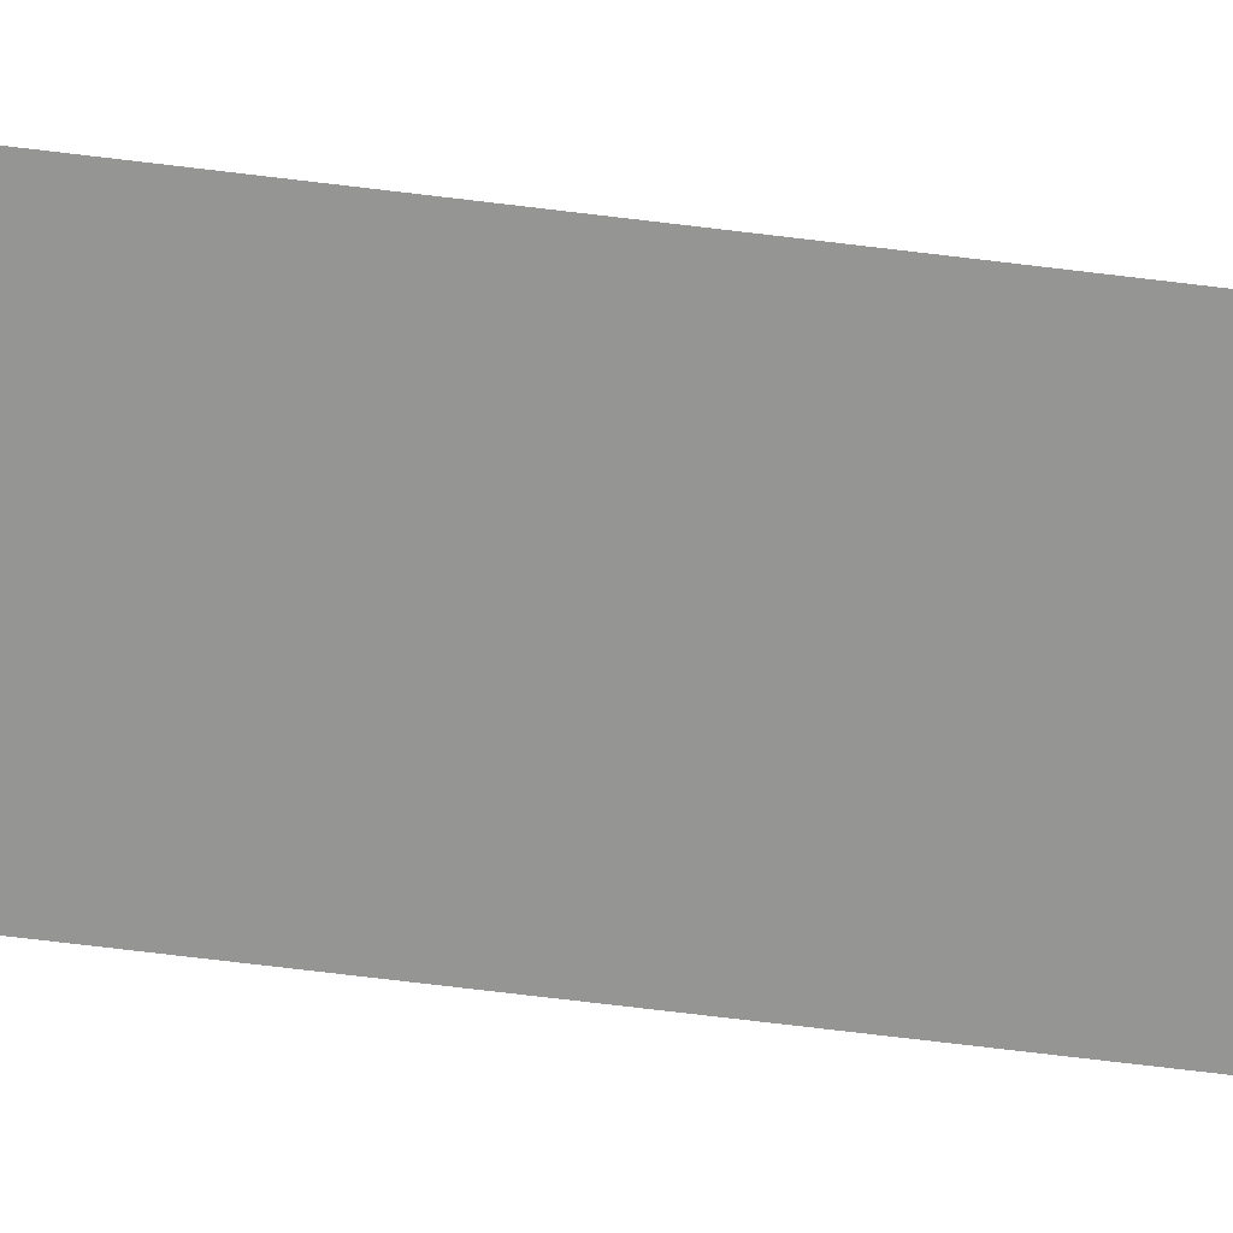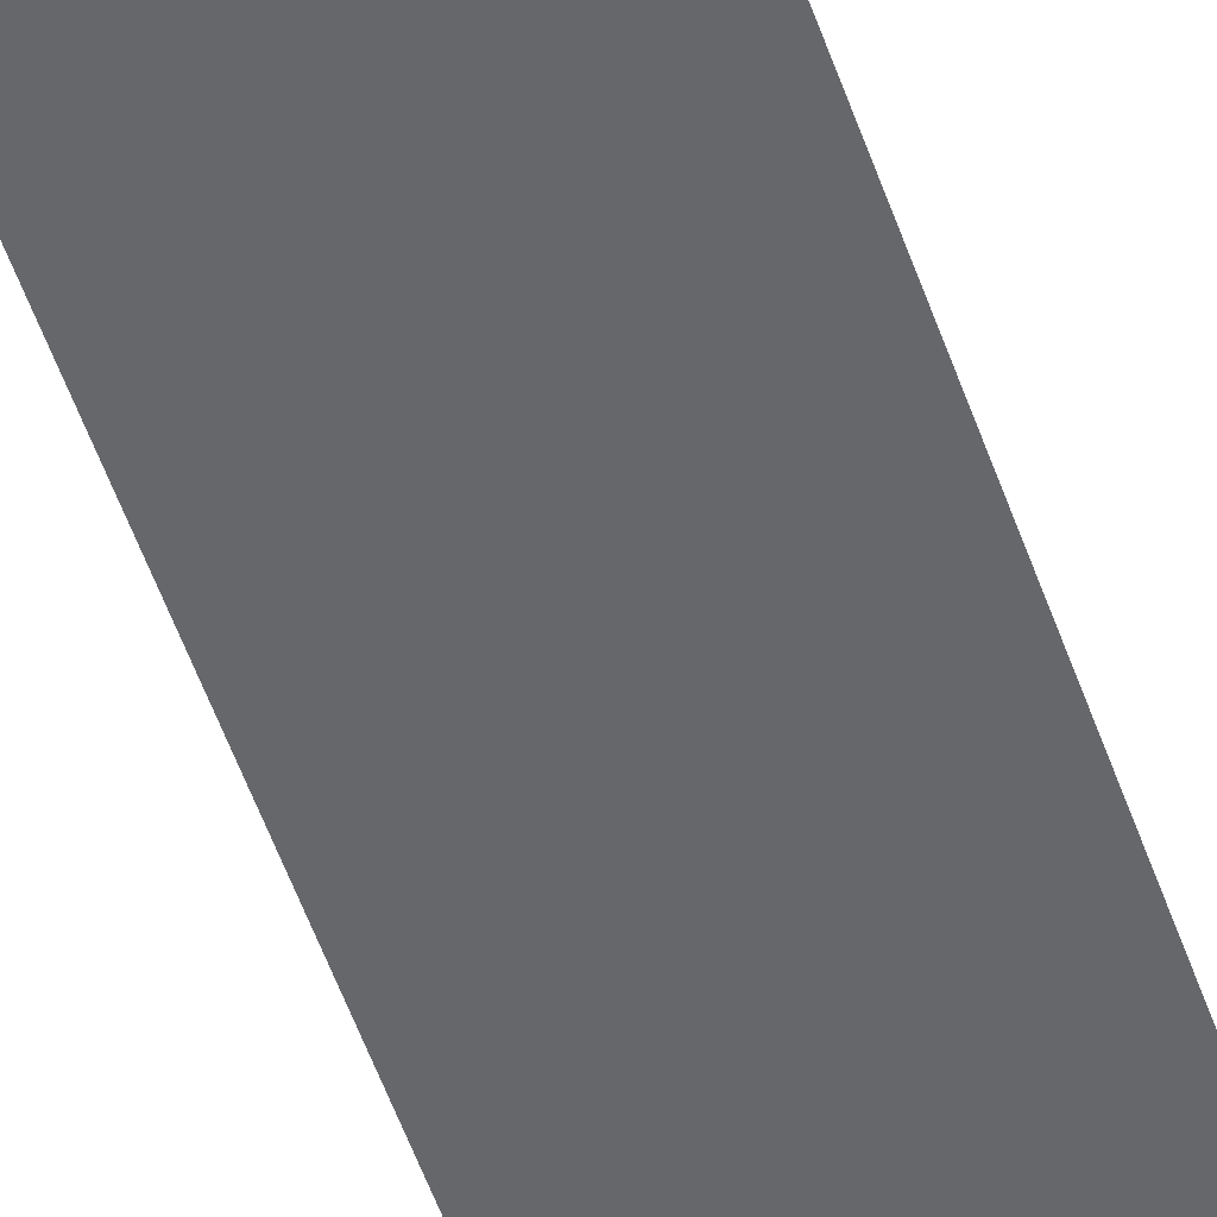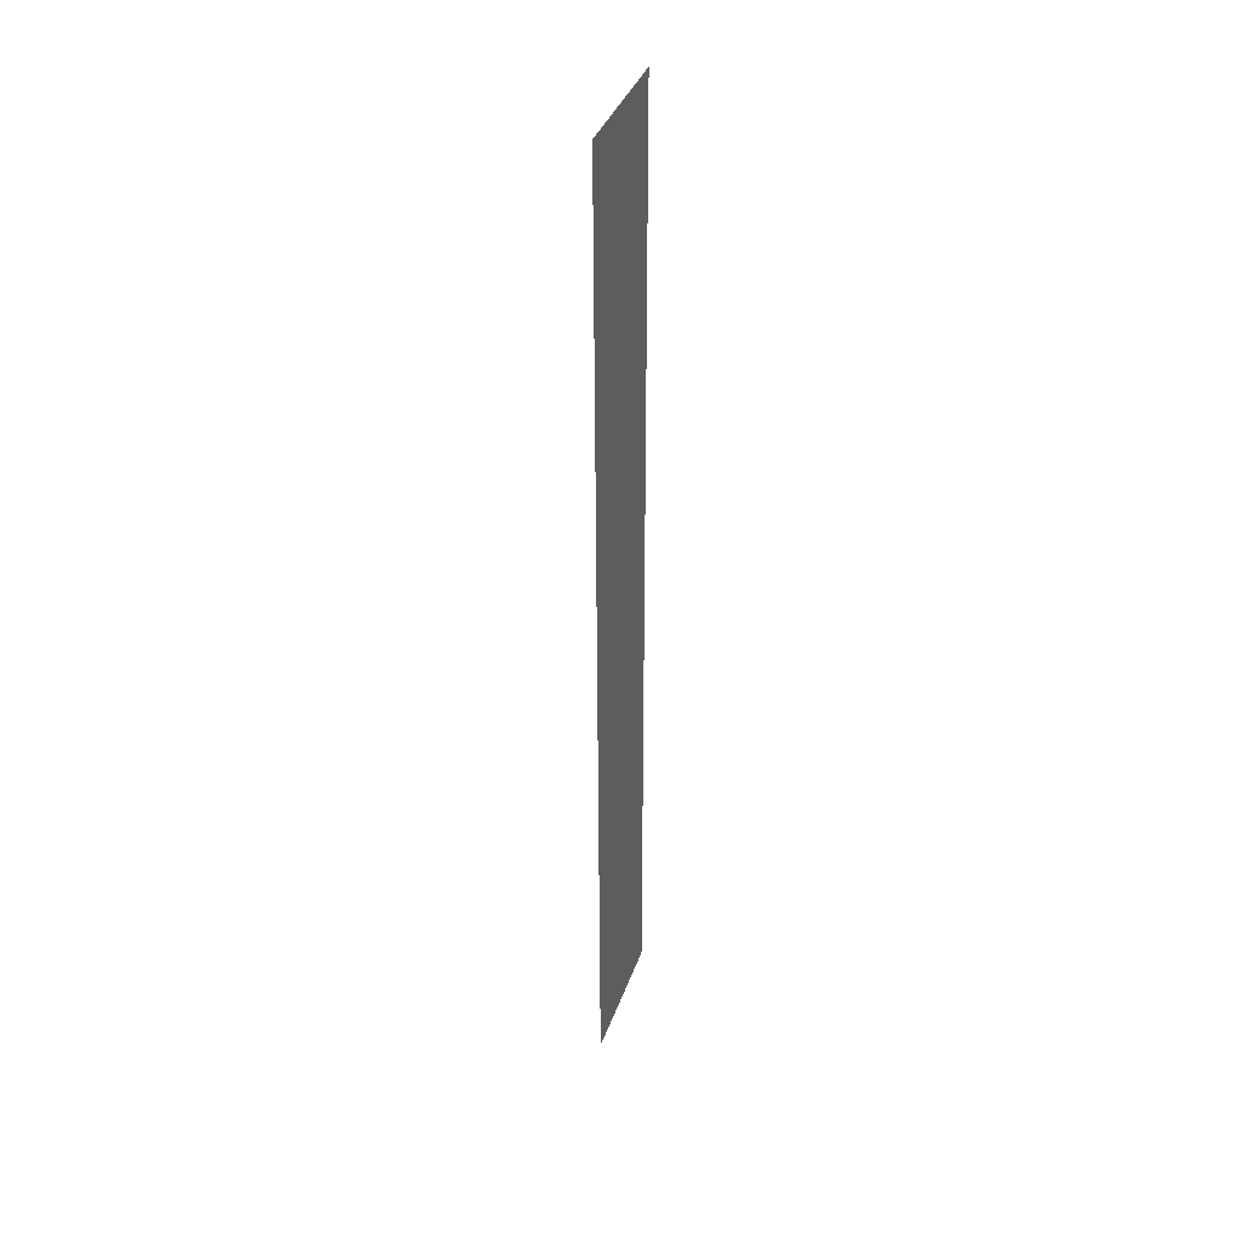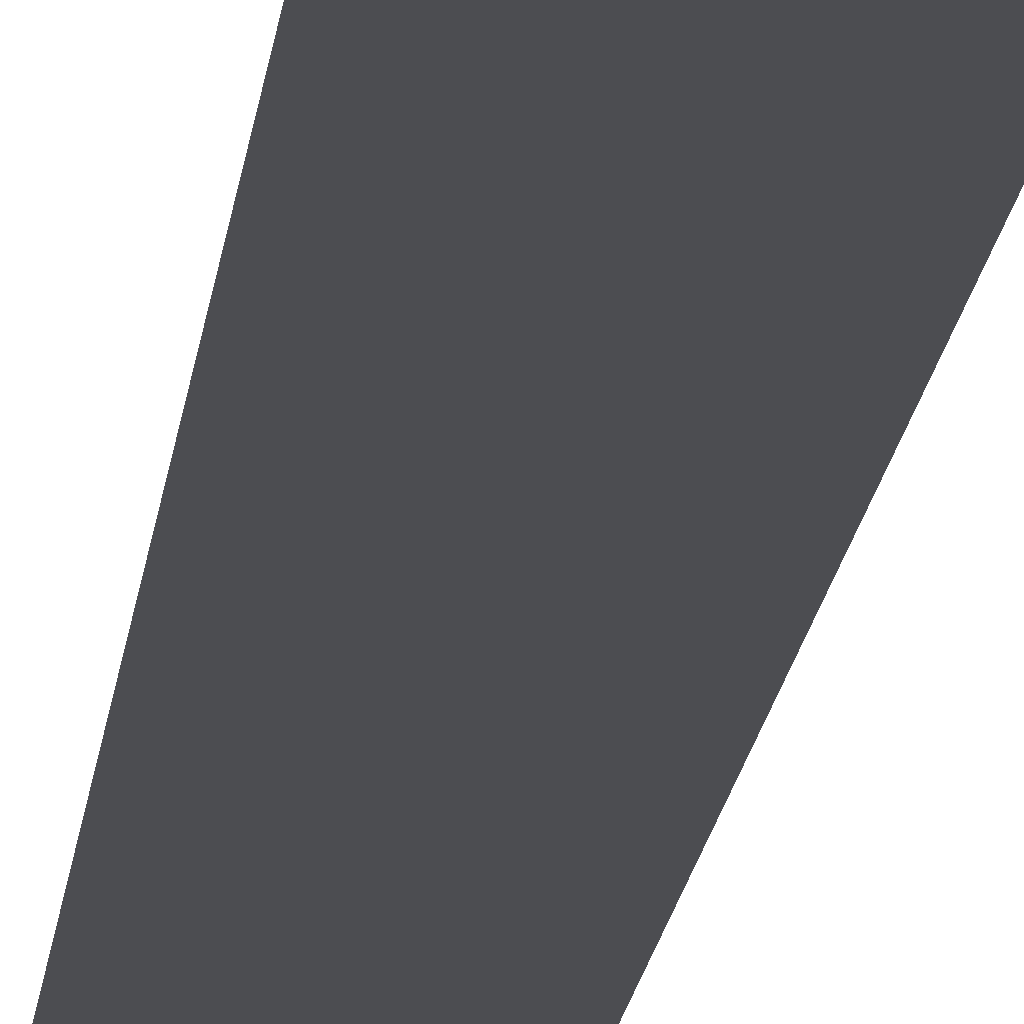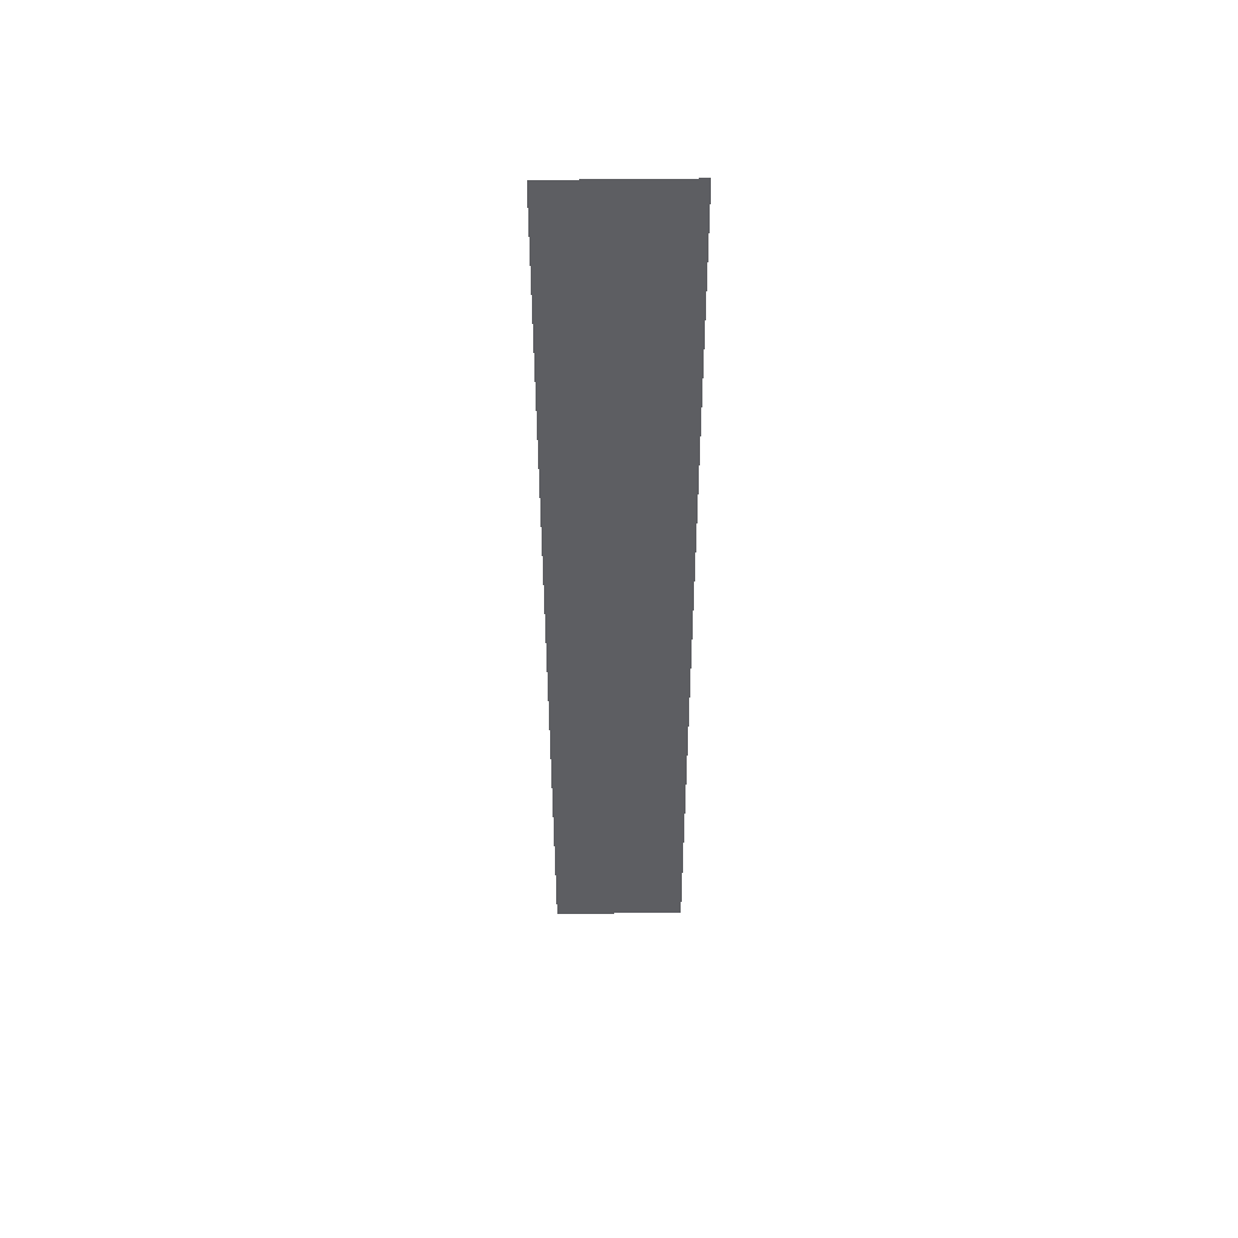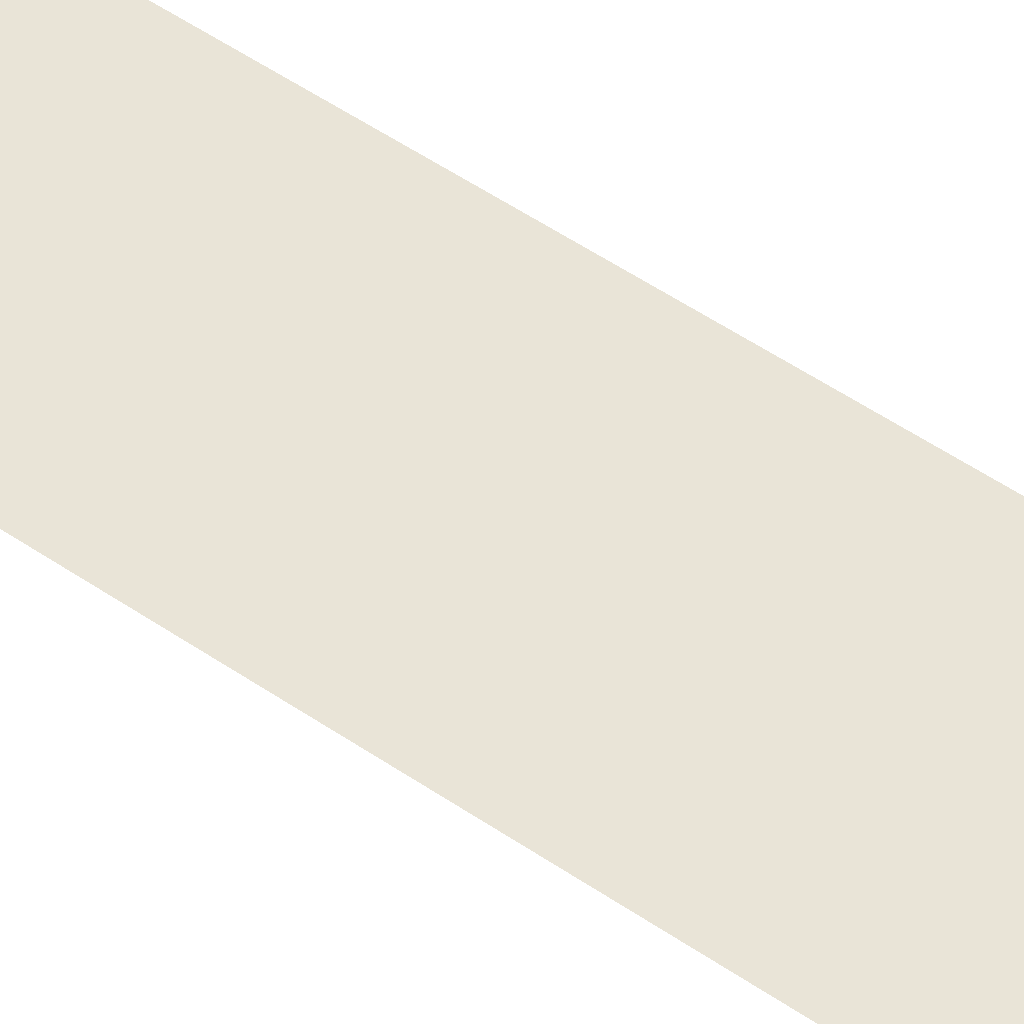
<metadata>
{"format":"obj","ext":"obj","renderer":"f3d","projection":"perspective","resolution":1024,"background":"white","views":[{"elev":-67.3,"azim":-97.1,"up":"+Z"},{"elev":-52.0,"azim":-161.5,"up":"+Z"},{"elev":38.5,"azim":108.6,"up":"+Y"},{"elev":-16.2,"azim":174.2,"up":"+Z"},{"elev":50.6,"azim":179.1,"up":"+Y"},{"elev":42.9,"azim":-49.3,"up":"+Z"}]}
</metadata>
<code>
v -8.96 -0.64 0
v -9.6 -0.64 0
v -9.6 0 0
v -8.96 0 0
v -9.6 -0.64 0
v -10.24 -0.64 0
v -10.24 0 0
v -9.6 0 0
v -8.96 -1.28 0
v -9.6 -1.28 0
v -9.6 -0.64 0
v -8.96 -0.64 0
v -9.6 -1.28 0
v -10.24 -1.28 0
v -10.24 -0.64 0
v -9.6 -0.64 0
v -8.96 -1.92 0
v -9.6 -1.92 0
v -9.6 -1.28 0
v -8.96 -1.28 0
v -9.6 -1.92 0
v -10.24 -1.92 0
v -10.24 -1.28 0
v -9.6 -1.28 0
v -8.96 -2.56 0
v -9.6 -2.56 0
v -9.6 -1.92 0
v -8.96 -1.92 0
v -9.6 -2.56 0
v -10.24 -2.56 0
v -10.24 -1.92 0
v -9.6 -1.92 0
v -8.96 -3.2 0
v -9.6 -3.2 0
v -9.6 -2.56 0
v -8.96 -2.56 0
v -9.6 -3.2 0
v -10.24 -3.2 0
v -10.24 -2.56 0
v -9.6 -2.56 0
v -8.96 -3.84 0
v -9.6 -3.84 0
v -9.6 -3.2 0
v -8.96 -3.2 0
v -9.6 -3.84 0
v -10.24 -3.84 0
v -10.24 -3.2 0
v -9.6 -3.2 0
v -8.96 -4.48 0
v -9.6 -4.48 0
v -9.6 -3.84 0
v -8.96 -3.84 0
v -9.6 -4.48 0
v -10.24 -4.48 0
v -10.24 -3.84 0
v -9.6 -3.84 0
v -8.96 -5.12 0
v -9.6 -5.12 0
v -9.6 -4.48 0
v -8.96 -4.48 0
v -9.6 -5.12 0
v -10.24 -5.12 0
v -10.24 -4.48 0
v -9.6 -4.48 0
v -8.96 -5.76 0
v -9.6 -5.76 0
v -9.6 -5.12 0
v -8.96 -5.12 0
v -9.6 -5.76 0
v -10.24 -5.76 0
v -10.24 -5.12 0
v -9.6 -5.12 0
v -8.96 -6.4 0
v -9.6 -6.4 0
v -9.6 -5.76 0
v -8.96 -5.76 0
v -9.6 -6.4 0
v -10.24 -6.4 0
v -10.24 -5.76 0
v -9.6 -5.76 0
v -8.96 -7.04 0
v -9.6 -7.04 0
v -9.6 -6.4 0
v -8.96 -6.4 0
v -9.6 -7.04 0
v -10.24 -7.04 0
v -10.24 -6.4 0
v -9.6 -6.4 0
v -8.96 -7.68 0
v -9.6 -7.68 0
v -9.6 -7.04 0
v -8.96 -7.04 0
v -9.6 -7.68 0
v -10.24 -7.68 0
v -10.24 -7.04 0
v -9.6 -7.04 0
v -8.96 -8.32 0
v -9.6 -8.32 0
v -9.6 -7.68 0
v -8.96 -7.68 0
v -9.6 -8.32 0
v -10.24 -8.32 0
v -10.24 -7.68 0
v -9.6 -7.68 0
v -8.96 -8.96 0
v -9.6 -8.96 0
v -9.6 -8.32 0
v -8.96 -8.32 0
v -9.6 -8.96 0
v -10.24 -8.96 0
v -10.24 -8.32 0
v -9.6 -8.32 0
v -8.96 -9.6 0
v -9.6 -9.6 0
v -9.6 -8.96 0
v -8.96 -8.96 0
v -9.6 -9.6 0
v -10.24 -9.6 0
v -10.24 -8.96 0
v -9.6 -8.96 0
g BM2._mesh_0241
f 1 2 3 4
f 5 6 7 8
f 9 10 11 12
f 13 14 15 16
f 17 18 19 20
f 21 22 23 24
f 25 26 27 28
f 29 30 31 32
f 33 34 35 36
f 37 38 39 40
f 41 42 43 44
f 45 46 47 48
f 49 50 51 52
f 53 54 55 56
f 57 58 59 60
f 61 62 63 64
f 65 66 67 68
f 69 70 71 72
f 73 74 75 76
f 77 78 79 80
f 81 82 83 84
f 85 86 87 88
f 89 90 91 92
f 93 94 95 96
f 97 98 99 100
f 101 102 103 104
f 105 106 107 108
f 109 110 111 112
f 113 114 115 116
f 117 118 119 120

</code>
